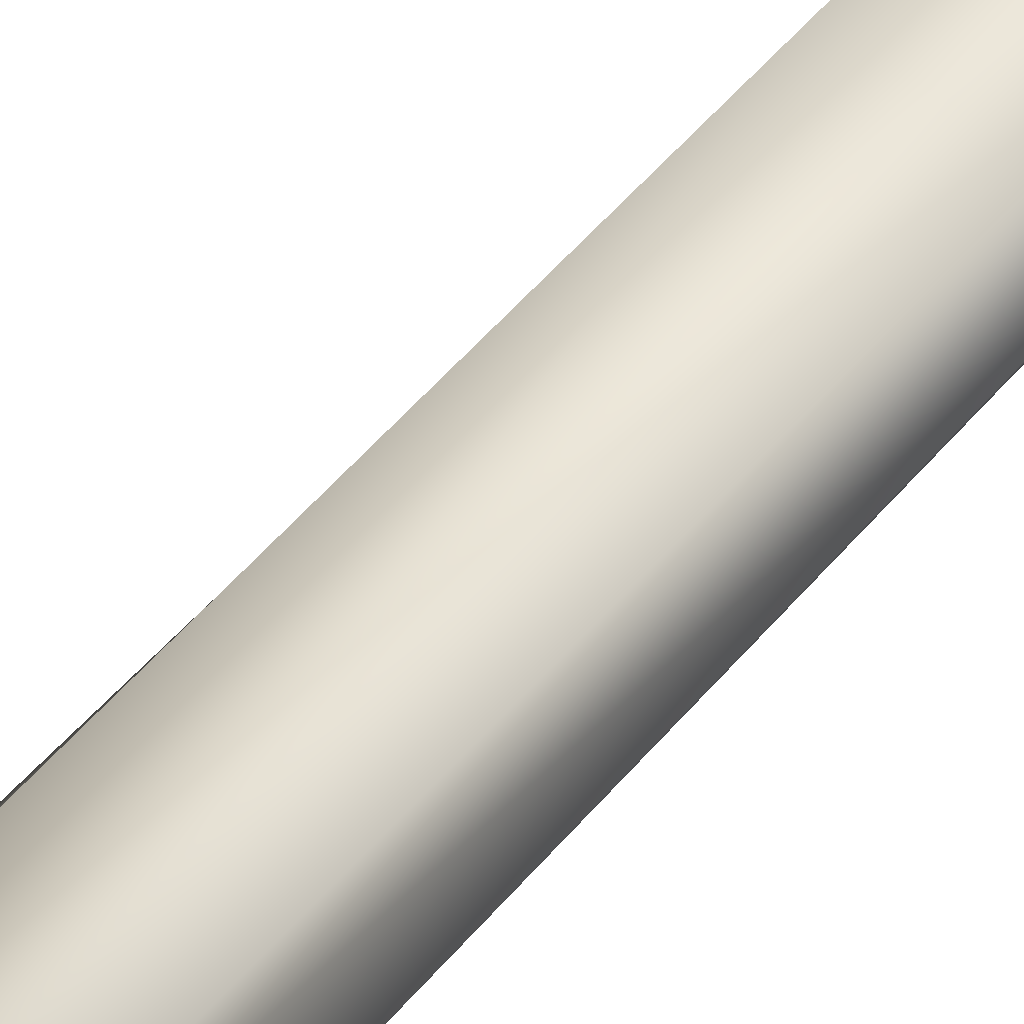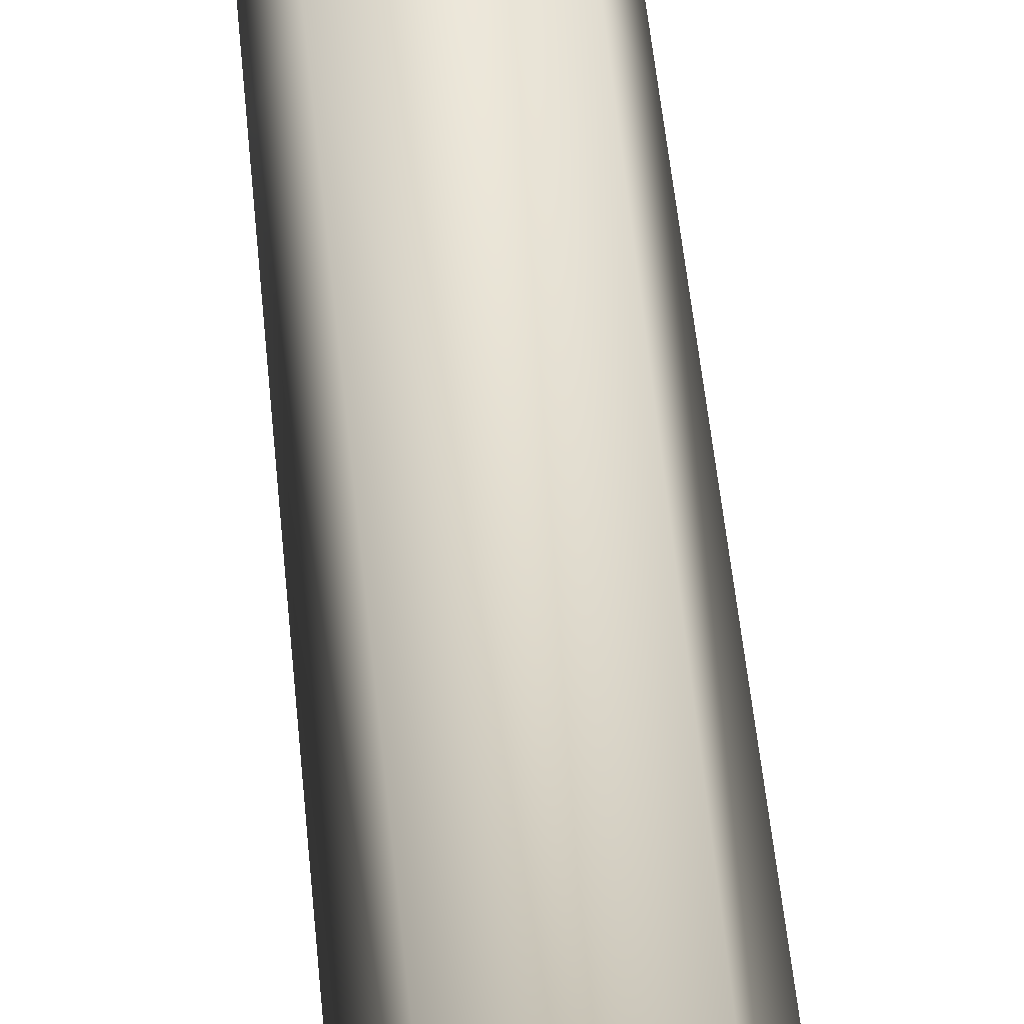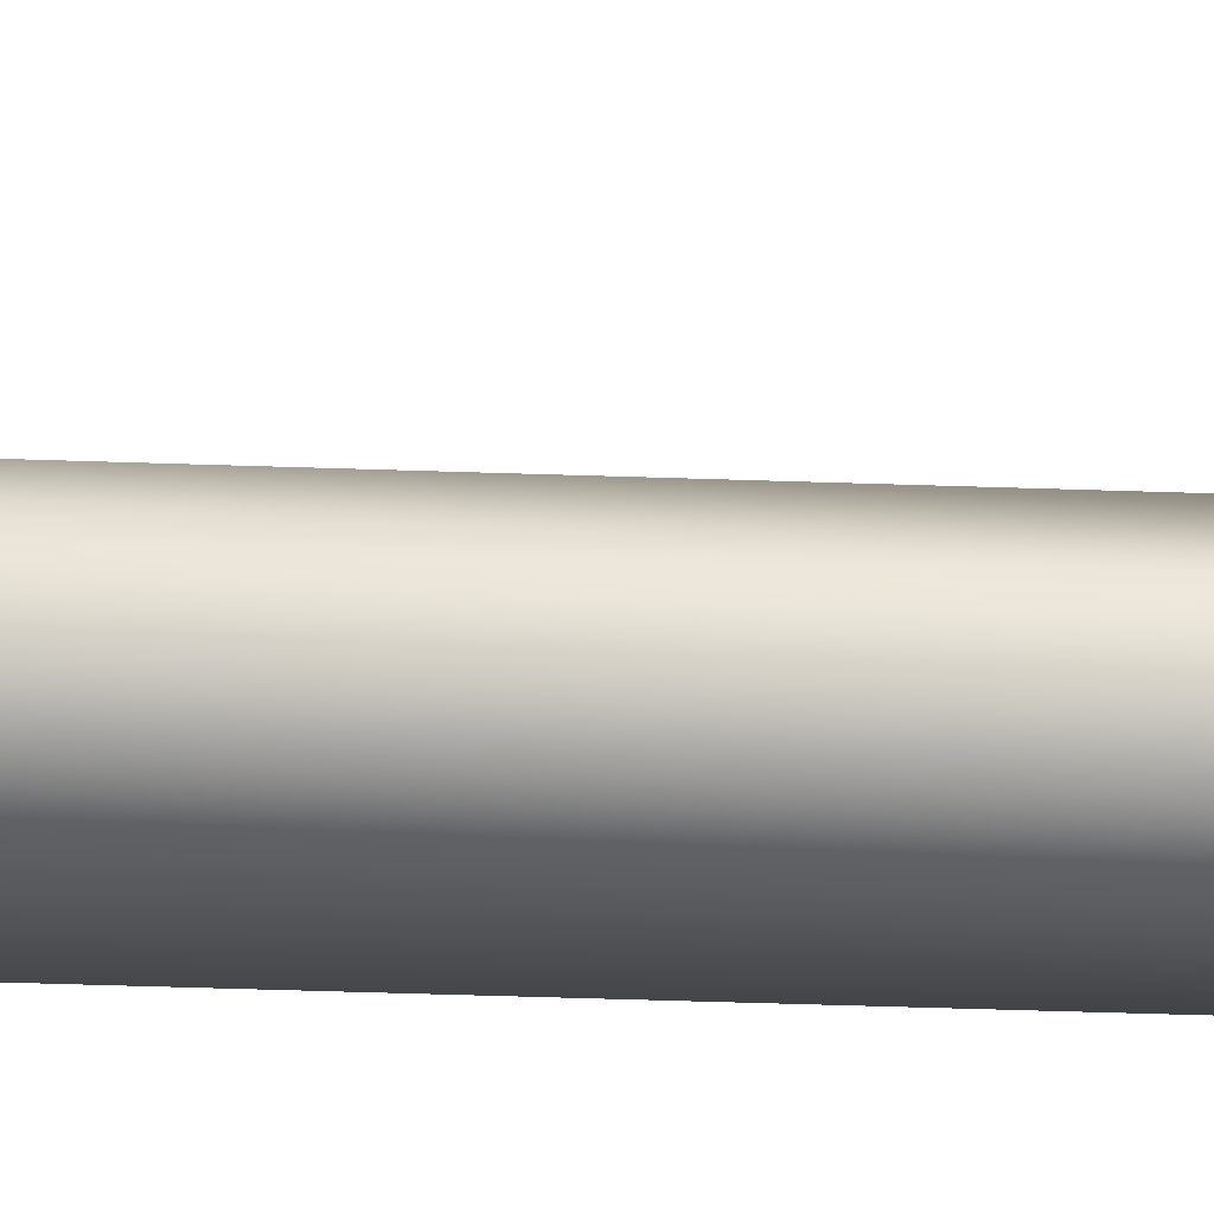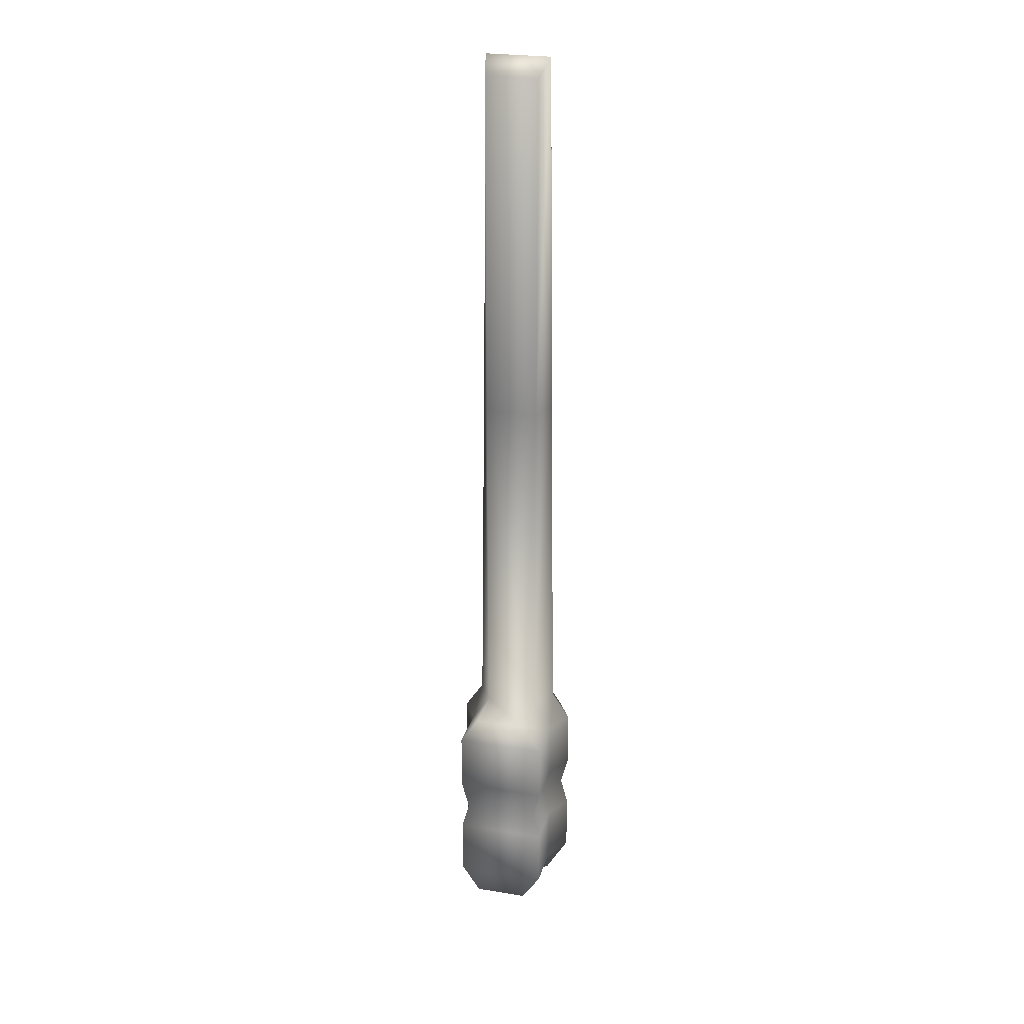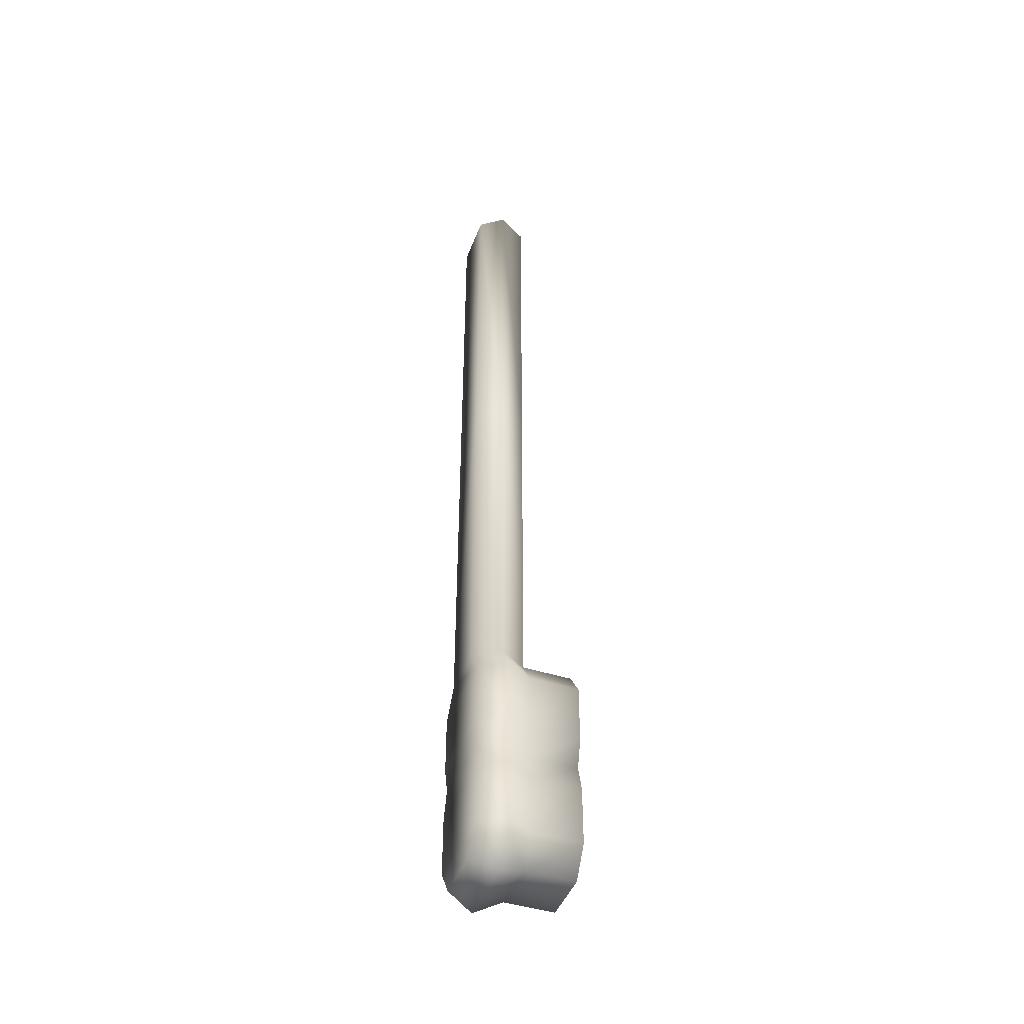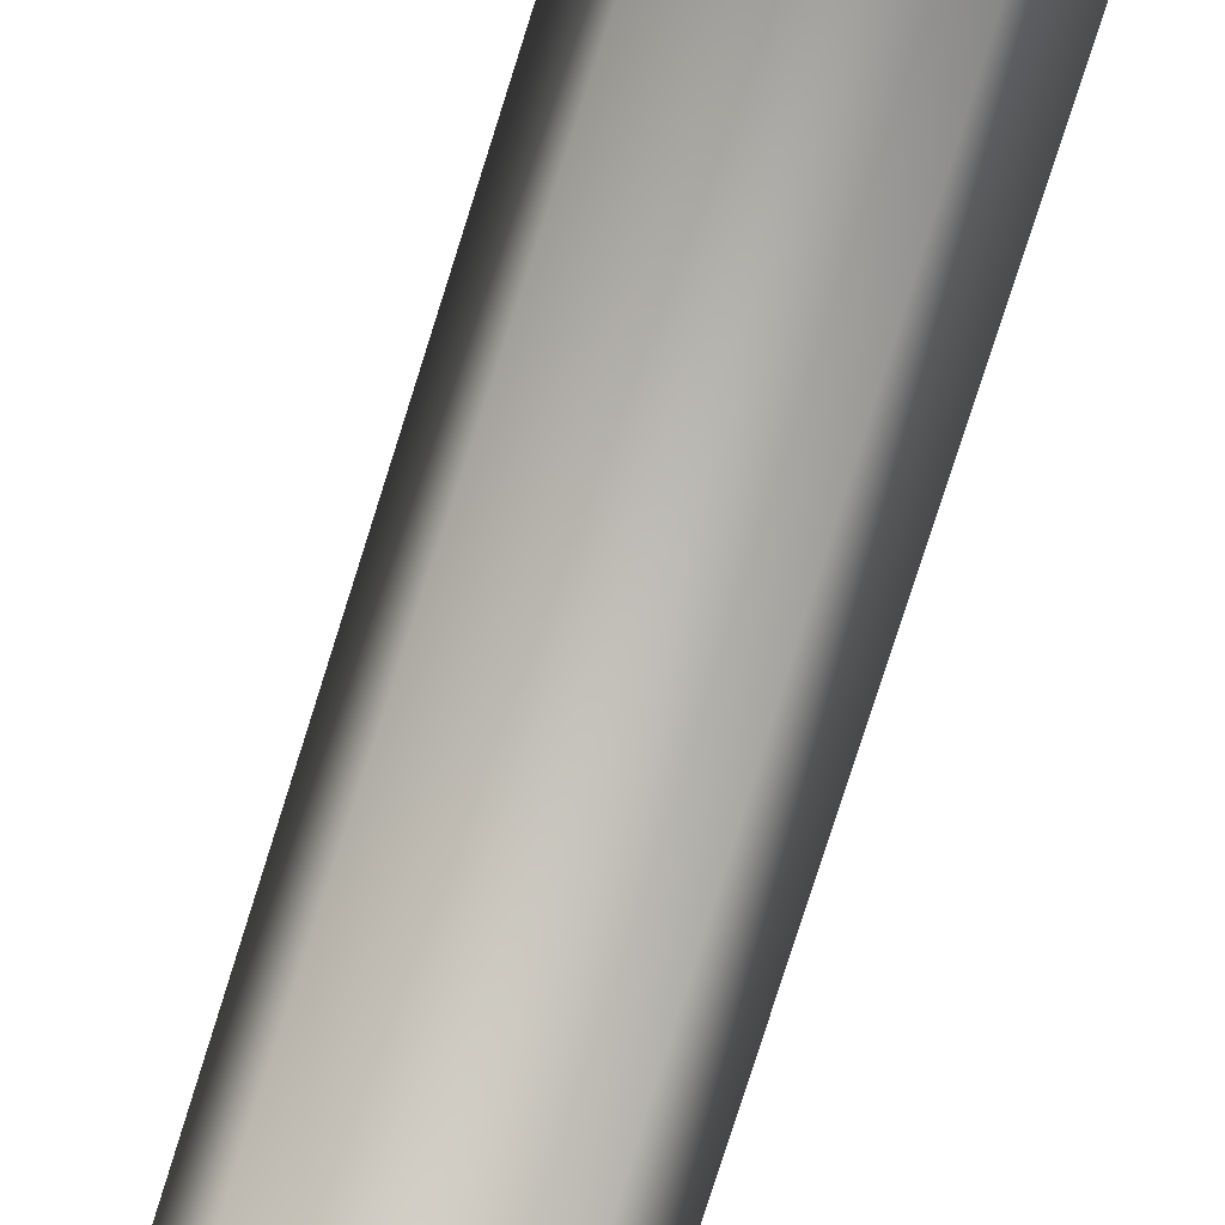
<metadata>
{"format":"obj","ext":"obj","renderer":"f3d","projection":"perspective","resolution":1024,"background":"white","views":[{"elev":54.6,"azim":-140.4,"up":"+Y"},{"elev":49.9,"azim":174.8,"up":"+Y"},{"elev":-40.4,"azim":-92.5,"up":"+Y"},{"elev":25.9,"azim":-165.4,"up":"+Z"},{"elev":-45.1,"azim":69.7,"up":"+Z"},{"elev":79.0,"azim":17.6,"up":"+Y"}]}
</metadata>
<code>
o toothbrush
v -0.02561 -0.02561 0.4446
v -0.02561 0.02561 0.4446
v -0.03155 0 0.4595
v 0 -0.02561 -0.3445
v 0 0.02561 -0.3445
v -0.02561 -0.02561 -0.2327
v -0.04018 0 -0.2327
v -0.02561 0.07307 -0.2327
v 0.04367 0.07307 -0.4289
v -0.05824 0 -0.2601
v -0.05824 0 -0.3172
v -0.04367 -0.02561 -0.3172
v -0.04367 -0.02561 -0.2601
v 0 0.02561 -0.3172
v -0.04367 0.07307 -0.2601
v -0.04367 0.07307 -0.3172
v -0.02561 -0.02561 -0.4562
v -0.03617 0 -0.4664
v -0.03637 -0.02561 -0.3445
v -0.03637 0.02561 -0.3445
v -0.05094 0 -0.3445
v -0.03637 0.07307 -0.3445
v -0.02561 0.07307 -0.4562
v -0.05824 0 -0.3718
v -0.05824 0 -0.4289
v -0.04367 -0.02561 -0.4289
v -0.04367 -0.02561 -0.3718
v 0 0.02561 -0.4289
v 0 0.02561 -0.3718
v -0.04367 0.07307 -0.3718
v -0.04367 0.07307 -0.4289
v -0.04367 0.02561 -0.2601
v -0.04367 0.02561 -0.3718
v 0.02561 -0.02561 0.4446
v 0.02561 0.02561 0.4446
v 0.03155 0 0.4595
v 0.02561 -0.02561 -0.2327
v 0.02561 0.02561 -0.2327
v 0.04018 0 -0.2327
v 0.02561 0.07307 -0.2327
v 0.04367 0.02561 -0.2601
v -0.04367 0.02561 -0.3172
v 0.05824 0 -0.2601
v 0.05824 0 -0.3172
v 0.04367 -0.02561 -0.3172
v 0.04367 -0.02561 -0.2601
v 0.04367 0.07307 -0.2601
v 0.04367 0.07307 -0.3172
v 0.02561 -0.02561 -0.4562
v 0.02561 0.02561 -0.4562
v 0.03617 0 -0.4664
v 0.03637 -0.02561 -0.3445
v 0.03637 0.02561 -0.3445
v 0.05094 0 -0.3445
v 0.03637 0.07307 -0.3445
v 0.02561 0.07307 -0.4562
v 0.05824 0 -0.3718
v 0.05824 0 -0.4289
v 0.04367 -0.02561 -0.4289
v 0.04367 -0.02561 -0.3718
v 0.04367 0.07307 -0.3718
v -0.02561 0.02561 -0.4562
v -0.04367 0.02561 -0.4289
v 0.04367 0.02561 -0.3172
v 0.04367 0.02561 -0.4289
v -0.02561 0.02561 -0.2327
v 0.04367 0.02561 -0.3718
v -0.02561 -0.02561 0.1087
v -0.02561 0.02561 0.1087
v -0.03587 0 0.1087
v 0.02561 -0.02561 0.1087
v 0.03587 0 0.1087
v 0.02561 0.02561 0.1087
f 11 42 20 21
f 47 48 16 15
f 2 35 73 69
f 71 34 1 68
f 46 37 6 13
f 1 34 36 3
f 12 11 21 19
f 48 55 22 16
f 68 70 7 6
f 52 45 12 19 4
f 8 66 38 40
f 70 69 66 7
f 32 66 8 15
f 20 42 16 22
f 42 32 15 16
f 45 46 13 12
f 18 62 50 51
f 6 7 10 13
f 13 10 11 12
f 7 66 32 10
f 10 32 42 11
f 25 63 62 18
f 49 59 26 17
f 26 25 18 17
f 49 17 18 51
f 66 69 73 38
f 33 20 22 30
f 62 23 56 50
f 62 63 31 23
f 63 33 30 31
f 59 60 27 26
f 60 52 4 19 27
f 19 21 24 27
f 27 24 25 26
f 21 20 33 24
f 24 33 63 25
f 44 54 53 64
f 22 55 61 30
f 45 52 54 44
f 31 30 61 9
f 71 37 39 72
f 15 8 40 47
f 72 39 38 73
f 41 47 40 38
f 53 55 48 64
f 64 48 47 41
f 37 46 43 39
f 46 45 44 43
f 39 43 41 38
f 43 44 64 41
f 58 51 50 65
f 59 49 51 58
f 67 61 55 53
f 23 31 9 56
f 50 56 9 65
f 65 9 61 67
f 52 60 57 54
f 60 59 58 57
f 54 57 67 53
f 57 58 65 67
f 36 72 73 35
f 34 71 72 36
f 6 37 71 68
f 3 2 69 70
f 1 3 70 68
f 3 36 35 2
l 5 14
l 29 5
l 28 29

</code>
